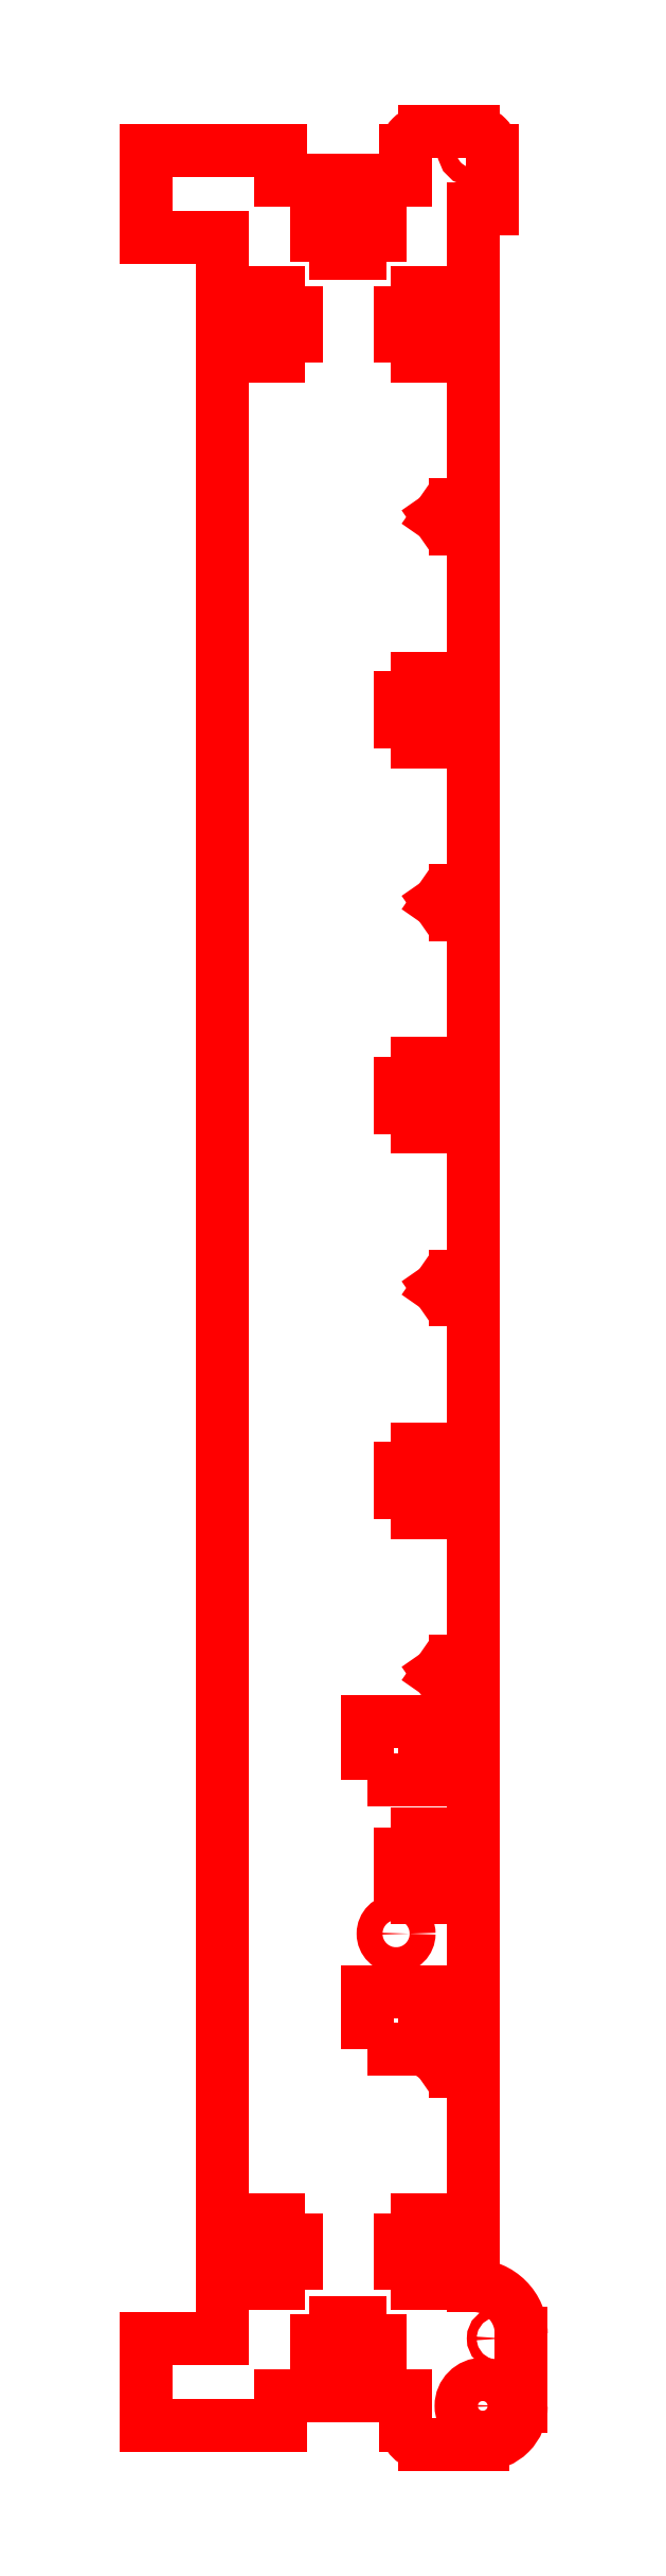
<metadata>
{"format":"dxf","ext":"dxf","renderer":"ezdxf+matplotlib","layout":"modelspace","background":"white","min_lineweight":24,"dpi":150}
</metadata>
<code>
0
SECTION
2
ENTITIES
0
CIRCLE
8
SIDE RAIL MIDDLE
10
-2
20
234
30
0
40
0.95
0
LINE
8
SIDE RAIL MIDDLE
10
-22.2
20
19.3
30
-1.7e-15
11
-24.4
21
19.3
31
-1.7e-15
0
LINE
8
SIDE RAIL MIDDLE
10
-24.4
20
19.3
30
-1.7e-15
11
-24.4
21
17.25
31
-1.5e-15
0
LINE
8
SIDE RAIL MIDDLE
10
-24.4
20
17.25
30
-1.5e-15
11
-28
21
17.25
31
0
0
LINE
8
SIDE RAIL MIDDLE
10
-2
20
94.75
30
0
11
-2
21
77.25
31
0
0
LINE
8
SIDE RAIL MIDDLE
10
-2
20
77.25
30
0
11
-3.8
21
77.25
31
-4e-16
0
LINE
8
SIDE RAIL MIDDLE
10
-3.8
20
77.25
30
-4e-16
11
-5.6
21
76
31
0
0
LINE
8
SIDE RAIL MIDDLE
10
-5.6
20
76
30
0
11
-3.8
21
74.75
31
-4e-16
0
LINE
8
SIDE RAIL MIDDLE
10
-3.8
20
74.75
30
-4e-16
11
-2
21
74.75
31
0
0
LINE
8
SIDE RAIL MIDDLE
10
-2
20
74.75
30
0
11
-2
21
57.25
31
-1e-16
0
LINE
8
SIDE RAIL MIDDLE
10
-2
20
57.25
30
-1e-16
11
-5.6
21
57.25
31
-1.4e-15
0
LINE
8
SIDE RAIL MIDDLE
10
-5.6
20
57.25
30
-1.4e-15
11
-5.6
21
59.3
31
-1.3e-15
0
LINE
8
SIDE RAIL MIDDLE
10
-5.6
20
59.3
30
-1.3e-15
11
-7.8
21
59.3
31
-1.3e-15
0
LINE
8
SIDE RAIL MIDDLE
10
-7.8
20
59.3
30
-1.3e-15
11
-7.8
21
57.25
31
-1.4e-15
0
LINE
8
SIDE RAIL MIDDLE
10
-7.8
20
57.25
30
-1.4e-15
11
-9.6
21
57.25
31
-1.4e-15
0
LINE
8
SIDE RAIL MIDDLE
10
-9.6
20
57.25
30
-1.4e-15
11
-9.6
21
54.75
31
-1.5e-15
0
LINE
8
SIDE RAIL MIDDLE
10
-9.6
20
54.75
30
-1.5e-15
11
-7.8
21
54.75
31
-1.5e-15
0
LINE
8
SIDE RAIL MIDDLE
10
-7.8
20
54.75
30
-1.5e-15
11
-7.8
21
52.7
31
-1.7e-15
0
LINE
8
SIDE RAIL MIDDLE
10
-7.8
20
52.7
30
-1.7e-15
11
-5.6
21
52.7
31
-1.7e-15
0
LINE
8
SIDE RAIL MIDDLE
10
-5.6
20
52.7
30
-1.7e-15
11
-5.6
21
54.75
31
-1.5e-15
0
LINE
8
SIDE RAIL MIDDLE
10
-5.6
20
54.75
30
-1.5e-15
11
-2
21
54.75
31
0
0
LINE
8
SIDE RAIL MIDDLE
10
-2
20
54.75
30
0
11
-2
21
37.25
31
0
0
LINE
8
SIDE RAIL MIDDLE
10
-2
20
37.25
30
0
11
-3.8
21
37.25
31
-4e-16
0
LINE
8
SIDE RAIL MIDDLE
10
-3.8
20
37.25
30
-4e-16
11
-5.6
21
36
31
0
0
LINE
8
SIDE RAIL MIDDLE
10
-5.6
20
36
30
0
11
-3.8
21
34.75
31
-4e-16
0
LINE
8
SIDE RAIL MIDDLE
10
-3.8
20
34.75
30
-4e-16
11
-2
21
34.75
31
0
0
LINE
8
SIDE RAIL MIDDLE
10
-2
20
34.75
30
0
11
-2
21
17.25
31
0
0
LINE
8
SIDE RAIL MIDDLE
10
-2
20
17.25
30
0
11
-5.6
21
17.25
31
-1.5e-15
0
LINE
8
SIDE RAIL MIDDLE
10
-5.6
20
17.25
30
-1.5e-15
11
-5.6
21
19.3
31
-1.7e-15
0
LINE
8
SIDE RAIL MIDDLE
10
-5.6
20
19.3
30
-1.7e-15
11
-7.8
21
19.3
31
-1.7e-15
0
LINE
8
SIDE RAIL MIDDLE
10
-7.8
20
19.3
30
-1.7e-15
11
-7.8
21
17.25
31
-1.5e-15
0
LINE
8
SIDE RAIL MIDDLE
10
-7.8
20
17.25
30
-1.5e-15
11
-9.6
21
17.25
31
-1.5e-15
0
LINE
8
SIDE RAIL MIDDLE
10
-9.6
20
17.25
30
-1.5e-15
11
-9.6
21
14.75
31
-1.4e-15
0
LINE
8
SIDE RAIL MIDDLE
10
-9.6
20
14.75
30
-1.4e-15
11
-7.8
21
14.75
31
-1.4e-15
0
LINE
8
SIDE RAIL MIDDLE
10
-7.8
20
14.75
30
-1.4e-15
11
-7.8
21
12.7
31
-1.3e-15
0
LINE
8
SIDE RAIL MIDDLE
10
-7.8
20
12.7
30
-1.3e-15
11
-5.6
21
12.7
31
-1.3e-15
0
LINE
8
SIDE RAIL MIDDLE
10
-5.6
20
12.7
30
-1.3e-15
11
-5.6
21
14.75
31
-1.4e-15
0
LINE
8
SIDE RAIL MIDDLE
10
-5.6
20
14.75
30
-1.4e-15
11
-2
21
14.75
31
0
0
LINE
8
SIDE RAIL MIDDLE
10
-2
20
14.75
30
0
11
-2
21
12.5
31
0
0
ARC
8
SIDE RAIL MIDDLE
10
-2
20
7.5
30
0
40
5
50
3.05e-14
51
90
0
LINE
8
SIDE RAIL MIDDLE
10
3
20
7.5
30
0
11
3
21
8.775e-12
31
0
0
ARC
8
SIDE RAIL MIDDLE
10
-1
20
2.4e-15
30
0
40
4
50
270
51
1.257e-10
0
LINE
8
SIDE RAIL MIDDLE
10
-1
20
-4
30
0
11
-7
21
-4
31
0
0
LINE
8
SIDE RAIL MIDDLE
10
-28
20
7
30
0
11
-36
21
7
31
0
0
LINE
8
SIDE RAIL MIDDLE
10
-22
20
-2
30
0
11
-36
21
-2
31
0
0
LINE
8
SIDE RAIL MIDDLE
10
-16.25
20
1
30
0
11
-22
21
1
31
0
0
LINE
8
SIDE RAIL MIDDLE
10
-9
20
1
30
0
11
-13.75
21
1
31
0
0
LINE
8
SIDE RAIL MIDDLE
10
-13.75
20
1
30
6e-16
11
-13.75
21
4.6
31
1.16e-14
0
LINE
8
SIDE RAIL MIDDLE
10
-13.75
20
4.6
30
1.16e-14
11
-11.7
21
4.6
31
1.15e-14
0
LINE
8
SIDE RAIL MIDDLE
10
-11.7
20
4.6
30
1.15e-14
11
-11.7
21
6.8
31
1.12e-14
0
LINE
8
SIDE RAIL MIDDLE
10
-11.7
20
6.8
30
1.12e-14
11
-13.75
21
6.8
31
1.13e-14
0
POLYLINE
8
SIDE RAIL MIDDLE
66
     1
10
0
20
0
30
0
0
VERTEX
8
SIDE RAIL MIDDLE
10
-13
20
65
30
0
0
VERTEX
8
SIDE RAIL MIDDLE
10
-13
20
71
30
0
0
VERTEX
8
SIDE RAIL MIDDLE
10
-7
20
71
30
0
0
VERTEX
8
SIDE RAIL MIDDLE
10
-7
20
65
30
0
0
VERTEX
8
SIDE RAIL MIDDLE
10
-13
20
65
30
0
0
SEQEND
8
SIDE RAIL MIDDLE
0
CIRCLE
8
SIDE RAIL MIDDLE
10
0.6
20
7
30
0
40
0.5
0
CIRCLE
8
SIDE RAIL MIDDLE
10
-10
20
49
30
0
40
1.35
0
POLYLINE
8
SIDE RAIL MIDDLE
66
     1
10
0
20
0
30
0
0
VERTEX
8
SIDE RAIL MIDDLE
10
-13
20
37
30
0
0
VERTEX
8
SIDE RAIL MIDDLE
10
-13
20
43
30
0
0
VERTEX
8
SIDE RAIL MIDDLE
10
-7
20
43
30
0
0
VERTEX
8
SIDE RAIL MIDDLE
10
-7
20
37
30
0
0
VERTEX
8
SIDE RAIL MIDDLE
10
-13
20
37
30
0
0
SEQEND
8
SIDE RAIL MIDDLE
0
CIRCLE
8
SIDE RAIL MIDDLE
10
-1
20
0
30
0
40
2.25
0
ARC
8
SIDE RAIL MIDDLE
10
-7
20
-2
30
0
40
2
50
180
51
270
0
LINE
8
SIDE RAIL MIDDLE
10
-9
20
-2
30
0
11
-9
21
1
31
0
0
LINE
8
SIDE RAIL MIDDLE
10
-28
20
7
30
0
11
-28
21
14.75
31
0
0
LINE
8
SIDE RAIL MIDDLE
10
-28
20
14.75
30
0
11
-24.4
21
14.75
31
-1.4e-15
0
LINE
8
SIDE RAIL MIDDLE
10
-24.4
20
14.75
30
-1.4e-15
11
-24.4
21
12.7
31
-1.3e-15
0
LINE
8
SIDE RAIL MIDDLE
10
-24.4
20
12.7
30
-1.3e-15
11
-22.2
21
12.7
31
-1.3e-15
0
LINE
8
SIDE RAIL MIDDLE
10
-22.2
20
12.7
30
-1.3e-15
11
-22.2
21
14.75
31
-1.4e-15
0
LINE
8
SIDE RAIL MIDDLE
10
-22.2
20
14.75
30
-1.4e-15
11
-20.4
21
14.75
31
-1.4e-15
0
LINE
8
SIDE RAIL MIDDLE
10
-20.4
20
14.75
30
-1.4e-15
11
-20.4
21
17.25
31
-1.5e-15
0
LINE
8
SIDE RAIL MIDDLE
10
-20.4
20
17.25
30
-1.5e-15
11
-22.2
21
17.25
31
-1.5e-15
0
LINE
8
SIDE RAIL MIDDLE
10
-22.2
20
17.25
30
-1.5e-15
11
-22.2
21
19.3
31
-1.7e-15
0
LINE
8
SIDE RAIL MIDDLE
10
-5.6
20
97.25
30
-1.4e-15
11
-5.6
21
99.3
31
-1.3e-15
0
LINE
8
SIDE RAIL MIDDLE
10
-2
20
97.25
30
-1e-16
11
-5.6
21
97.25
31
-1.4e-15
0
LINE
8
SIDE RAIL MIDDLE
10
-2
20
114.8
30
0
11
-2
21
97.25
31
-1e-16
0
LINE
8
SIDE RAIL MIDDLE
10
-3.8
20
114.8
30
-4e-16
11
-2
21
114.8
31
0
0
LINE
8
SIDE RAIL MIDDLE
10
-5.6
20
116
30
0
11
-3.8
21
114.8
31
-4e-16
0
LINE
8
SIDE RAIL MIDDLE
10
-3.8
20
117.2
30
-4e-16
11
-5.6
21
116
31
0
0
LINE
8
SIDE RAIL MIDDLE
10
-2
20
117.2
30
0
11
-3.8
21
117.2
31
-4e-16
0
LINE
8
SIDE RAIL MIDDLE
10
-2
20
134.8
30
0
11
-2
21
117.2
31
0
0
LINE
8
SIDE RAIL MIDDLE
10
-5.6
20
134.8
30
-1.5e-15
11
-2
21
134.8
31
0
0
LINE
8
SIDE RAIL MIDDLE
10
-5.6
20
132.7
30
-1.7e-15
11
-5.6
21
134.8
31
-1.5e-15
0
LINE
8
SIDE RAIL MIDDLE
10
-7.8
20
132.7
30
-1.7e-15
11
-5.6
21
132.7
31
-1.7e-15
0
LINE
8
SIDE RAIL MIDDLE
10
-7.8
20
134.8
30
-1.5e-15
11
-7.8
21
132.7
31
-1.7e-15
0
LINE
8
SIDE RAIL MIDDLE
10
-9.6
20
134.8
30
-1.5e-15
11
-7.8
21
134.8
31
-1.5e-15
0
LINE
8
SIDE RAIL MIDDLE
10
-9.6
20
137.2
30
-1.4e-15
11
-9.6
21
134.8
31
-1.5e-15
0
LINE
8
SIDE RAIL MIDDLE
10
-7.8
20
137.2
30
-1.4e-15
11
-9.6
21
137.2
31
-1.4e-15
0
LINE
8
SIDE RAIL MIDDLE
10
-7.8
20
139.3
30
-1.3e-15
11
-7.8
21
137.2
31
-1.4e-15
0
LINE
8
SIDE RAIL MIDDLE
10
-5.6
20
139.3
30
-1.3e-15
11
-7.8
21
139.3
31
-1.3e-15
0
LINE
8
SIDE RAIL MIDDLE
10
-5.6
20
137.2
30
-1.4e-15
11
-5.6
21
139.3
31
-1.3e-15
0
LINE
8
SIDE RAIL MIDDLE
10
-2
20
137.2
30
-1e-16
11
-5.6
21
137.2
31
-1.4e-15
0
LINE
8
SIDE RAIL MIDDLE
10
-2
20
154.8
30
0
11
-2
21
137.2
31
-1e-16
0
LINE
8
SIDE RAIL MIDDLE
10
-3.8
20
154.8
30
-4e-16
11
-2
21
154.8
31
0
0
LINE
8
SIDE RAIL MIDDLE
10
-5.6
20
156
30
0
11
-3.8
21
154.8
31
-4e-16
0
LINE
8
SIDE RAIL MIDDLE
10
-3.8
20
157.2
30
-4e-16
11
-5.6
21
156
31
0
0
LINE
8
SIDE RAIL MIDDLE
10
-2
20
157.2
30
0
11
-3.8
21
157.2
31
-4e-16
0
LINE
8
SIDE RAIL MIDDLE
10
-2
20
174.8
30
0
11
-2
21
157.2
31
0
0
LINE
8
SIDE RAIL MIDDLE
10
-5.6
20
174.8
30
-1.5e-15
11
-2
21
174.8
31
0
0
LINE
8
SIDE RAIL MIDDLE
10
-5.6
20
172.7
30
-1.7e-15
11
-5.6
21
174.8
31
-1.5e-15
0
LINE
8
SIDE RAIL MIDDLE
10
-7.8
20
172.7
30
-1.7e-15
11
-5.6
21
172.7
31
-1.7e-15
0
LINE
8
SIDE RAIL MIDDLE
10
-7.8
20
174.8
30
-1.5e-15
11
-7.8
21
172.7
31
-1.7e-15
0
LINE
8
SIDE RAIL MIDDLE
10
-9.6
20
174.8
30
-1.5e-15
11
-7.8
21
174.8
31
-1.5e-15
0
LINE
8
SIDE RAIL MIDDLE
10
-9.6
20
177.2
30
-1.4e-15
11
-9.6
21
174.8
31
-1.5e-15
0
LINE
8
SIDE RAIL MIDDLE
10
-7.8
20
177.2
30
-1.4e-15
11
-9.6
21
177.2
31
-1.4e-15
0
LINE
8
SIDE RAIL MIDDLE
10
-7.8
20
179.3
30
-1.3e-15
11
-7.8
21
177.2
31
-1.4e-15
0
LINE
8
SIDE RAIL MIDDLE
10
-5.6
20
179.3
30
-1.3e-15
11
-7.8
21
179.3
31
-1.3e-15
0
LINE
8
SIDE RAIL MIDDLE
10
-5.6
20
177.2
30
-1.4e-15
11
-5.6
21
179.3
31
-1.3e-15
0
LINE
8
SIDE RAIL MIDDLE
10
-2
20
177.2
30
-1e-16
11
-5.6
21
177.2
31
-1.4e-15
0
LINE
8
SIDE RAIL MIDDLE
10
-2
20
194.8
30
0
11
-2
21
177.2
31
-1e-16
0
LINE
8
SIDE RAIL MIDDLE
10
-3.8
20
194.8
30
-4e-16
11
-2
21
194.8
31
0
0
LINE
8
SIDE RAIL MIDDLE
10
-5.6
20
196
30
0
11
-3.8
21
194.8
31
-4e-16
0
LINE
8
SIDE RAIL MIDDLE
10
-3.8
20
197.2
30
-4e-16
11
-5.6
21
196
31
0
0
LINE
8
SIDE RAIL MIDDLE
10
-2
20
197.2
30
0
11
-3.8
21
197.2
31
-4e-16
0
LINE
8
SIDE RAIL MIDDLE
10
-2
20
214.8
30
0
11
-2
21
197.2
31
0
0
LINE
8
SIDE RAIL MIDDLE
10
-28
20
17.25
30
0
11
-28
21
214.8
31
0
0
LINE
8
SIDE RAIL MIDDLE
10
-13.75
20
6.8
30
1.13e-14
11
-13.75
21
8.6
31
1.11e-14
0
LINE
8
SIDE RAIL MIDDLE
10
-13.75
20
8.6
30
1.11e-14
11
-16.25
21
8.6
31
1.13e-14
0
LINE
8
SIDE RAIL MIDDLE
10
-16.25
20
8.6
30
1.13e-14
11
-16.25
21
6.8
31
1.15e-14
0
LINE
8
SIDE RAIL MIDDLE
10
-16.25
20
6.8
30
1.15e-14
11
-18.3
21
6.8
31
1.16e-14
0
LINE
8
SIDE RAIL MIDDLE
10
-18.3
20
6.8
30
1.16e-14
11
-18.3
21
4.6
31
1.19e-14
0
LINE
8
SIDE RAIL MIDDLE
10
-18.3
20
4.6
30
1.19e-14
11
-16.25
21
4.6
31
1.18e-14
0
LINE
8
SIDE RAIL MIDDLE
10
-16.25
20
4.6
30
1.18e-14
11
-16.25
21
1
31
1.5e-15
0
LINE
8
SIDE RAIL MIDDLE
10
-36
20
-2
30
0
11
-36
21
7
31
0
0
LINE
8
SIDE RAIL MIDDLE
10
-22
20
1
30
0
11
-22
21
-2
31
0
0
LINE
8
SIDE RAIL MIDDLE
10
-9
20
-2
30
0
11
-9
21
1
31
0
0
LINE
8
SIDE RAIL MIDDLE
10
-28
20
217.2
30
-1e-16
11
-28
21
225
31
0
0
LINE
8
SIDE RAIL MIDDLE
10
-28
20
225
30
0
11
-36
21
225
31
0
0
LINE
8
SIDE RAIL MIDDLE
10
-36
20
225
30
0
11
-36
21
234
31
0
0
LINE
8
SIDE RAIL MIDDLE
10
-36
20
234
30
0
11
-22
21
234
31
0
0
LINE
8
SIDE RAIL MIDDLE
10
-22
20
234
30
0
11
-22
21
231
31
0
0
LINE
8
SIDE RAIL MIDDLE
10
-22
20
231
30
0
11
-16.25
21
231
31
8e-16
0
LINE
8
SIDE RAIL MIDDLE
10
-16.25
20
231
30
8e-16
11
-16.25
21
227.4
31
1.18e-14
0
LINE
8
SIDE RAIL MIDDLE
10
-16.25
20
227.4
30
1.18e-14
11
-18.3
21
227.4
31
1.19e-14
0
LINE
8
SIDE RAIL MIDDLE
10
-18.3
20
227.4
30
1.19e-14
11
-18.3
21
225.2
31
1.16e-14
0
LINE
8
SIDE RAIL MIDDLE
10
-18.3
20
225.2
30
1.16e-14
11
-16.25
21
225.2
31
1.15e-14
0
LINE
8
SIDE RAIL MIDDLE
10
-16.25
20
225.2
30
1.15e-14
11
-16.25
21
223.4
31
1.13e-14
0
LINE
8
SIDE RAIL MIDDLE
10
-16.25
20
223.4
30
1.13e-14
11
-13.75
21
223.4
31
1.11e-14
0
LINE
8
SIDE RAIL MIDDLE
10
-13.75
20
223.4
30
1.11e-14
11
-13.75
21
225.2
31
1.13e-14
0
LINE
8
SIDE RAIL MIDDLE
10
-13.75
20
225.2
30
1.13e-14
11
-11.7
21
225.2
31
1.12e-14
0
LINE
8
SIDE RAIL MIDDLE
10
-11.7
20
225.2
30
1.12e-14
11
-11.7
21
227.4
31
1.15e-14
0
LINE
8
SIDE RAIL MIDDLE
10
-11.7
20
227.4
30
1.15e-14
11
-13.75
21
227.4
31
1.16e-14
0
LINE
8
SIDE RAIL MIDDLE
10
-13.75
20
227.4
30
1.16e-14
11
-13.75
21
231
31
3e-16
0
LINE
8
SIDE RAIL MIDDLE
10
-13.75
20
231
30
3e-16
11
-9
21
231
31
0
0
LINE
8
SIDE RAIL MIDDLE
10
-9
20
231
30
0
11
-9
21
234
31
0
0
LINE
8
SIDE RAIL MIDDLE
10
-5.6
20
214.8
30
-1.5e-15
11
-2
21
214.8
31
0
0
LINE
8
SIDE RAIL MIDDLE
10
-5.6
20
212.7
30
-1.7e-15
11
-5.6
21
214.8
31
-1.5e-15
0
LINE
8
SIDE RAIL MIDDLE
10
-7.8
20
212.7
30
-1.7e-15
11
-5.6
21
212.7
31
-1.7e-15
0
LINE
8
SIDE RAIL MIDDLE
10
-7.8
20
214.8
30
-1.5e-15
11
-7.8
21
212.7
31
-1.7e-15
0
LINE
8
SIDE RAIL MIDDLE
10
-9.6
20
214.8
30
-1.5e-15
11
-7.8
21
214.8
31
-1.5e-15
0
LINE
8
SIDE RAIL MIDDLE
10
-9.6
20
217.2
30
-1.4e-15
11
-9.6
21
214.8
31
-1.5e-15
0
LINE
8
SIDE RAIL MIDDLE
10
-7.8
20
217.2
30
-1.4e-15
11
-9.6
21
217.2
31
-1.4e-15
0
LINE
8
SIDE RAIL MIDDLE
10
-7.8
20
219.3
30
-1.3e-15
11
-7.8
21
217.2
31
-1.4e-15
0
LINE
8
SIDE RAIL MIDDLE
10
-5.6
20
219.3
30
-1.3e-15
11
-7.8
21
219.3
31
-1.3e-15
0
LINE
8
SIDE RAIL MIDDLE
10
-5.6
20
217.2
30
-1.4e-15
11
-5.6
21
219.3
31
-1.3e-15
0
LINE
8
SIDE RAIL MIDDLE
10
-2
20
217.2
30
-2e-16
11
-5.6
21
217.2
31
-1.4e-15
0
LINE
8
SIDE RAIL MIDDLE
10
-2
20
228
30
2.4e-15
11
-2
21
217.2
31
-2e-16
0
LINE
8
SIDE RAIL MIDDLE
10
1.6e-15
20
228
30
8.9e-15
11
-2
21
228
31
2.4e-15
0
LINE
8
SIDE RAIL MIDDLE
10
5e-16
20
234
30
3.3e-15
11
1.6e-15
21
228
31
8.9e-15
0
ARC
8
SIDE RAIL MIDDLE
10
-2
20
234
30
3.3e-15
40
2
50
0
51
90
0
LINE
8
SIDE RAIL MIDDLE
10
-7
20
236
30
0
11
-2
21
236
31
0
0
ARC
8
SIDE RAIL MIDDLE
10
-7
20
234
30
0
40
2
50
90
51
180
0
LINE
8
SIDE RAIL MIDDLE
10
-24.4
20
217.2
30
-1.4e-15
11
-28
21
217.2
31
-1e-16
0
LINE
8
SIDE RAIL MIDDLE
10
-24.4
20
219.3
30
-1.3e-15
11
-24.4
21
217.2
31
-1.4e-15
0
LINE
8
SIDE RAIL MIDDLE
10
-22.2
20
219.3
30
-1.3e-15
11
-24.4
21
219.3
31
-1.3e-15
0
LINE
8
SIDE RAIL MIDDLE
10
-22.2
20
217.2
30
-1.4e-15
11
-22.2
21
219.3
31
-1.3e-15
0
LINE
8
SIDE RAIL MIDDLE
10
-20.4
20
217.2
30
-1.4e-15
11
-22.2
21
217.2
31
-1.4e-15
0
LINE
8
SIDE RAIL MIDDLE
10
-20.4
20
214.8
30
-1.5e-15
11
-20.4
21
217.2
31
-1.4e-15
0
LINE
8
SIDE RAIL MIDDLE
10
-22.2
20
214.8
30
-1.5e-15
11
-20.4
21
214.8
31
-1.5e-15
0
LINE
8
SIDE RAIL MIDDLE
10
-22.2
20
212.7
30
-1.7e-15
11
-22.2
21
214.8
31
-1.5e-15
0
LINE
8
SIDE RAIL MIDDLE
10
-24.4
20
212.7
30
-1.7e-15
11
-22.2
21
212.7
31
-1.7e-15
0
LINE
8
SIDE RAIL MIDDLE
10
-24.4
20
214.8
30
-1.5e-15
11
-24.4
21
212.7
31
-1.7e-15
0
LINE
8
SIDE RAIL MIDDLE
10
-28
20
214.8
30
0
11
-24.4
21
214.8
31
-1.5e-15
0
LINE
8
SIDE RAIL MIDDLE
10
-5.6
20
94.75
30
-1.5e-15
11
-2
21
94.75
31
0
0
LINE
8
SIDE RAIL MIDDLE
10
-5.6
20
92.7
30
-1.7e-15
11
-5.6
21
94.75
31
-1.5e-15
0
LINE
8
SIDE RAIL MIDDLE
10
-7.8
20
92.7
30
-1.7e-15
11
-5.6
21
92.7
31
-1.7e-15
0
LINE
8
SIDE RAIL MIDDLE
10
-7.8
20
94.75
30
-1.5e-15
11
-7.8
21
92.7
31
-1.7e-15
0
LINE
8
SIDE RAIL MIDDLE
10
-9.6
20
94.75
30
-1.5e-15
11
-7.8
21
94.75
31
-1.5e-15
0
LINE
8
SIDE RAIL MIDDLE
10
-9.6
20
97.25
30
-1.4e-15
11
-9.6
21
94.75
31
-1.5e-15
0
LINE
8
SIDE RAIL MIDDLE
10
-7.8
20
97.25
30
-1.4e-15
11
-9.6
21
97.25
31
-1.4e-15
0
LINE
8
SIDE RAIL MIDDLE
10
-7.8
20
99.3
30
-1.3e-15
11
-7.8
21
97.25
31
-1.4e-15
0
LINE
8
SIDE RAIL MIDDLE
10
-5.6
20
99.3
30
-1.3e-15
11
-7.8
21
99.3
31
-1.3e-15
0
ENDSEC
0
EOF

</code>
